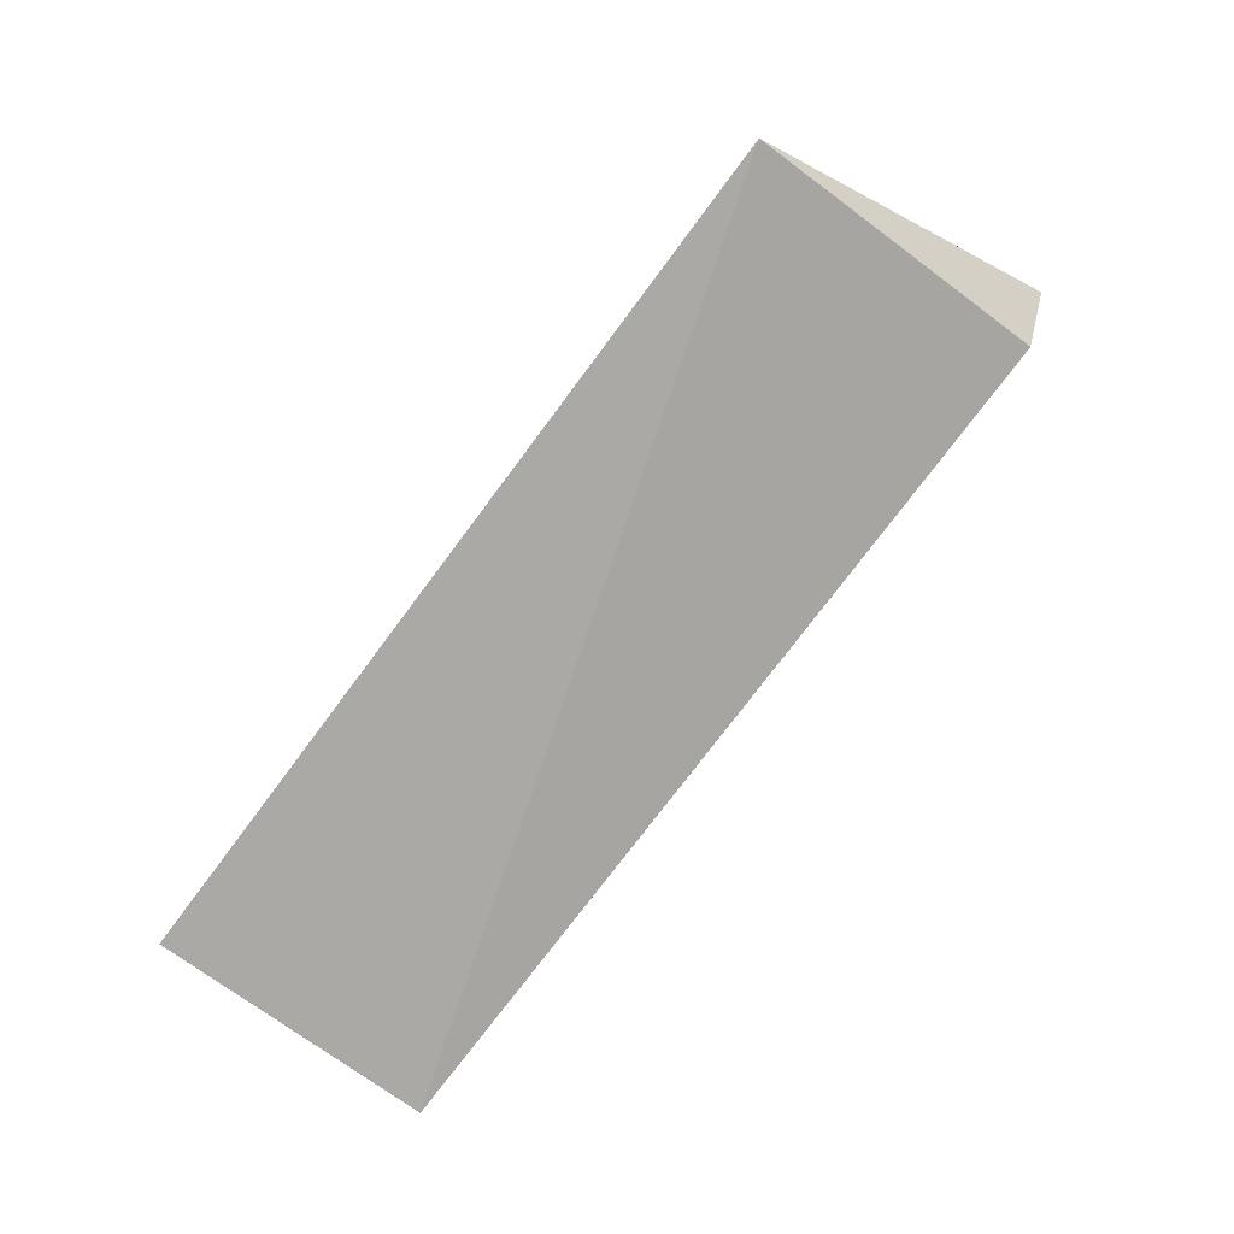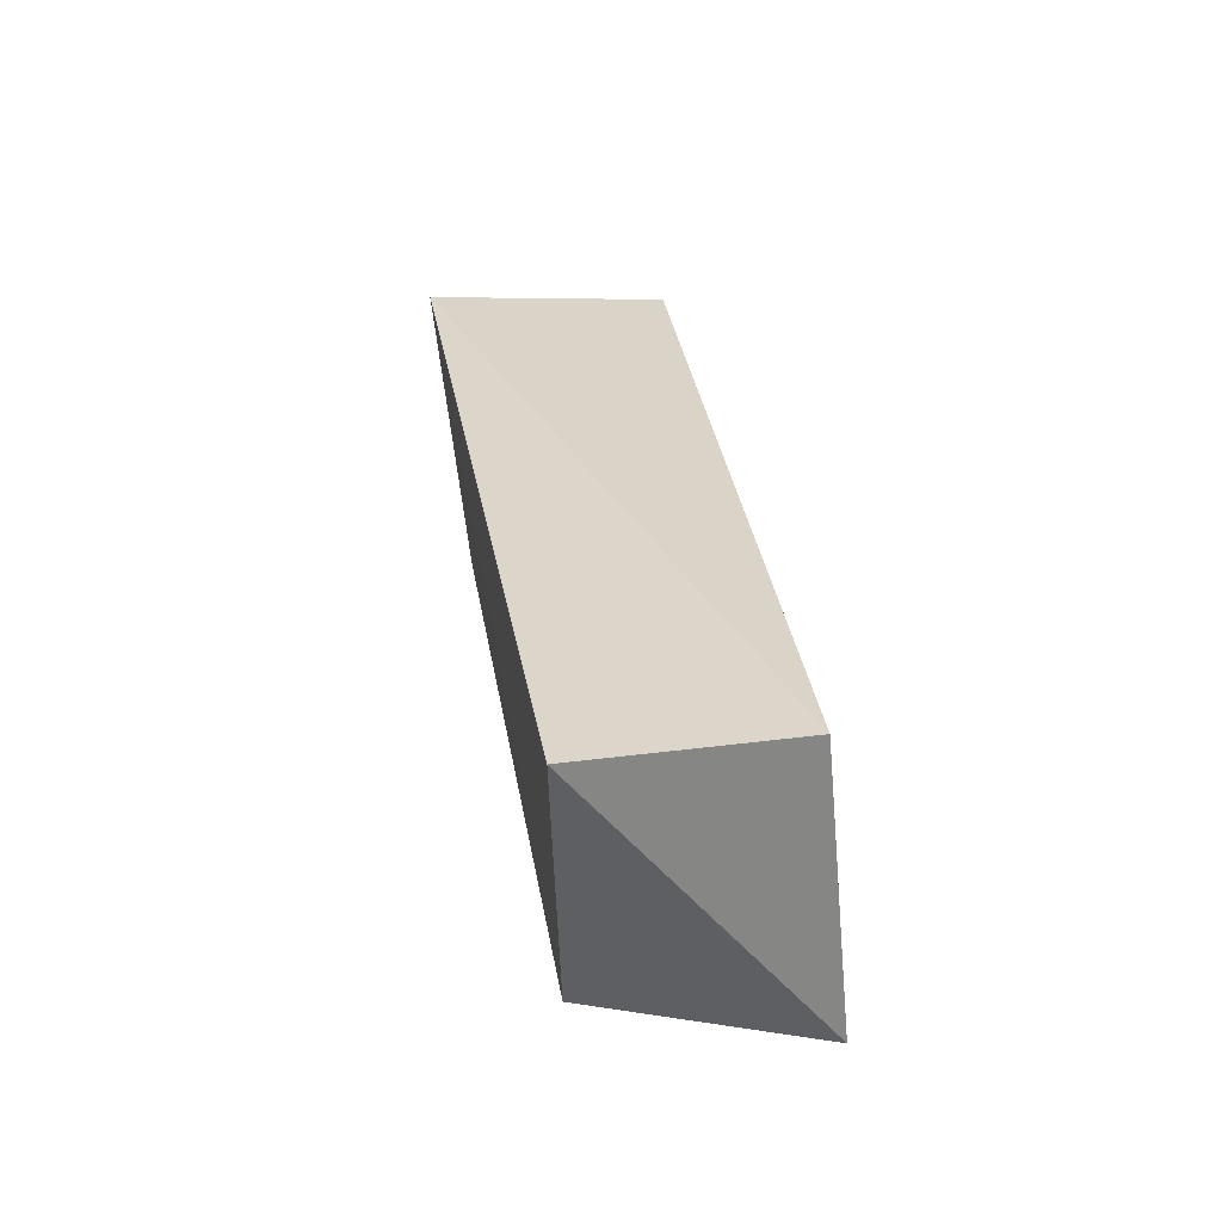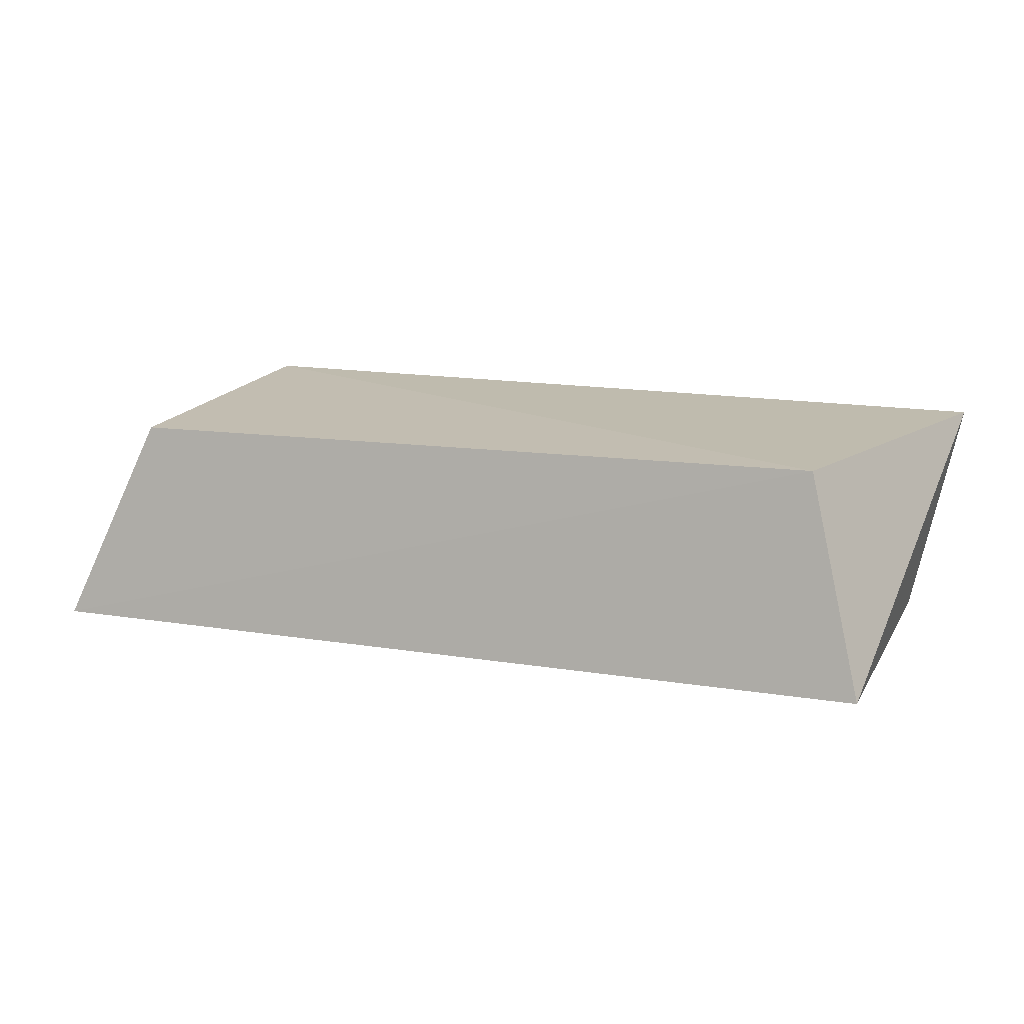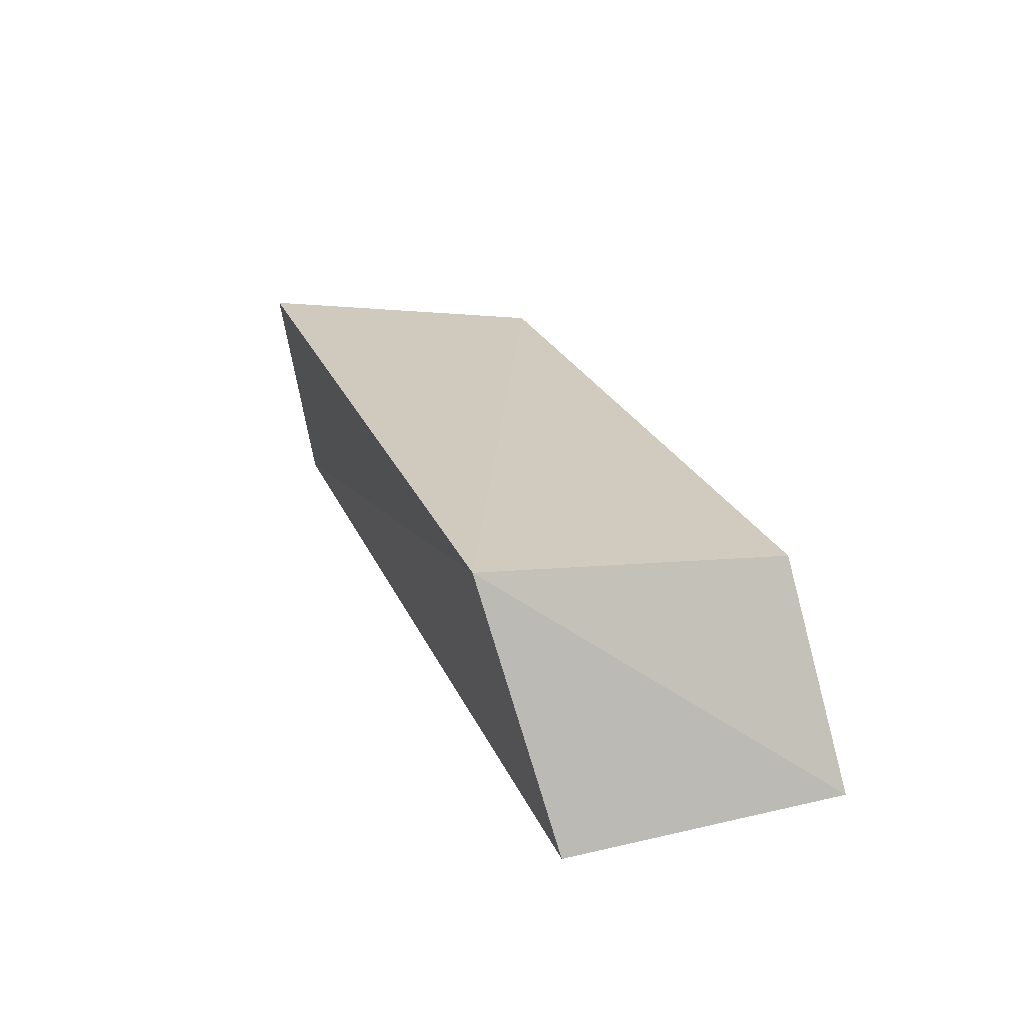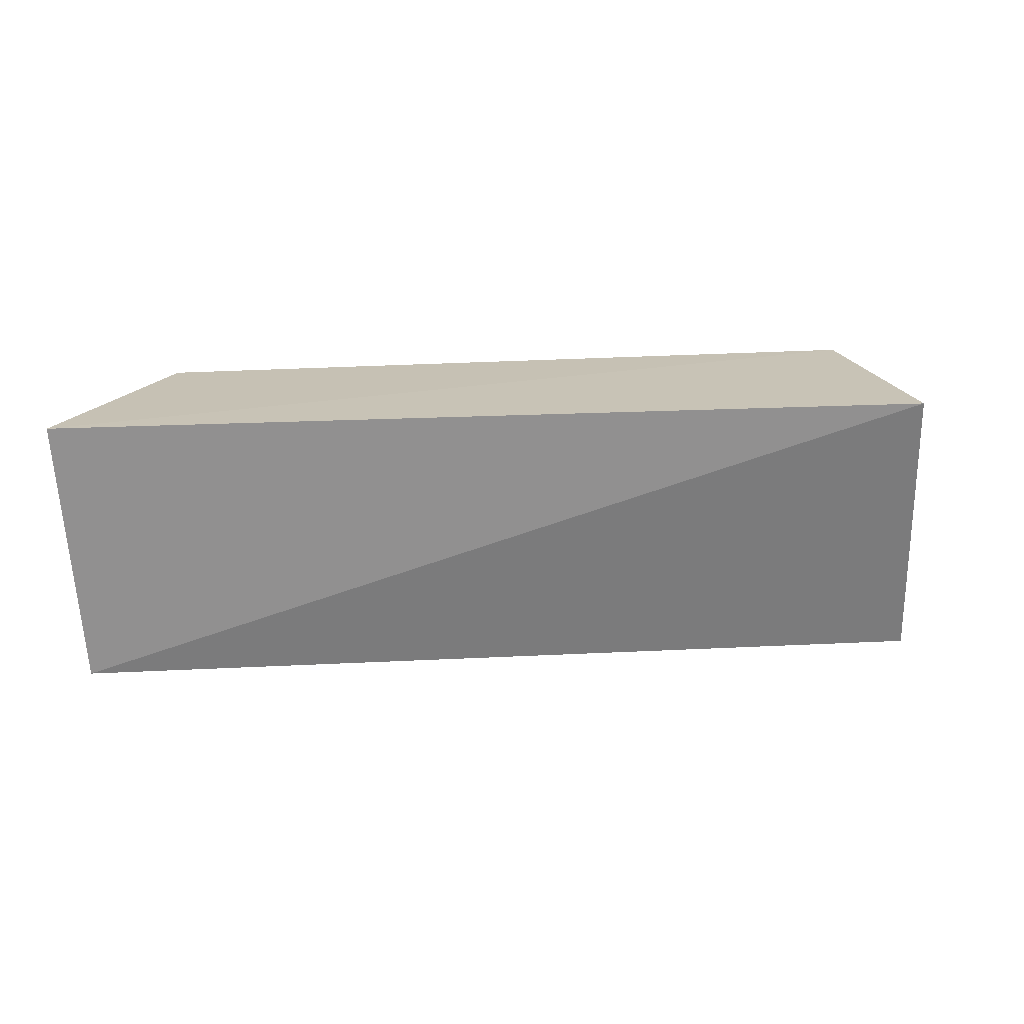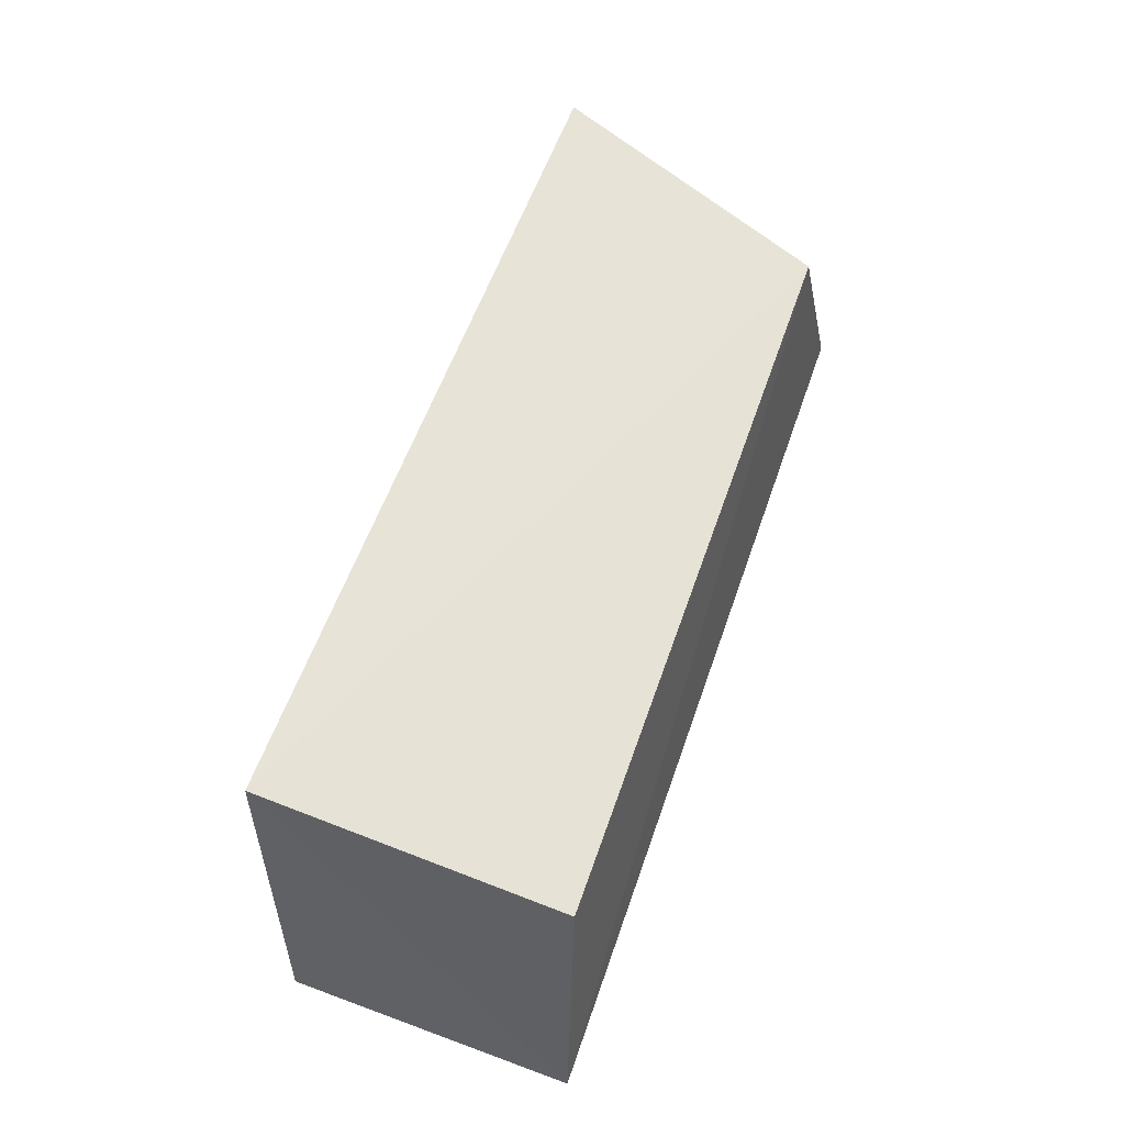
<metadata>
{"format":"obj","ext":"obj","renderer":"f3d","projection":"perspective","resolution":1024,"background":"white","views":[{"elev":-74.9,"azim":53.4,"up":"+Z"},{"elev":29.5,"azim":81.2,"up":"+Y"},{"elev":11.7,"azim":21.4,"up":"+Z"},{"elev":24.7,"azim":-109.6,"up":"+Z"},{"elev":-63.8,"azim":2.0,"up":"+Z"},{"elev":62.7,"azim":-70.7,"up":"+Z"}]}
</metadata>
<code>
v 0.1795 0.008706 0.01716
v 0.1774 -0.005717 0.006285
v 0.1774 0.007542 0.007591
v 0.1376 0.007133 0.006102
v 0.1415 -0.004531 0.01616
v 0.1416 0.009509 0.01766
v 0.1749 -0.004606 0.01619
v 0.1372 -0.005742 0.00656
f 1 2 3
f 3 2 4
f 6 1 3
f 6 3 4
f 7 2 1
f 7 6 5
f 7 1 6
f 8 4 2
f 8 7 5
f 8 2 7
f 8 6 4
f 8 5 6

</code>
